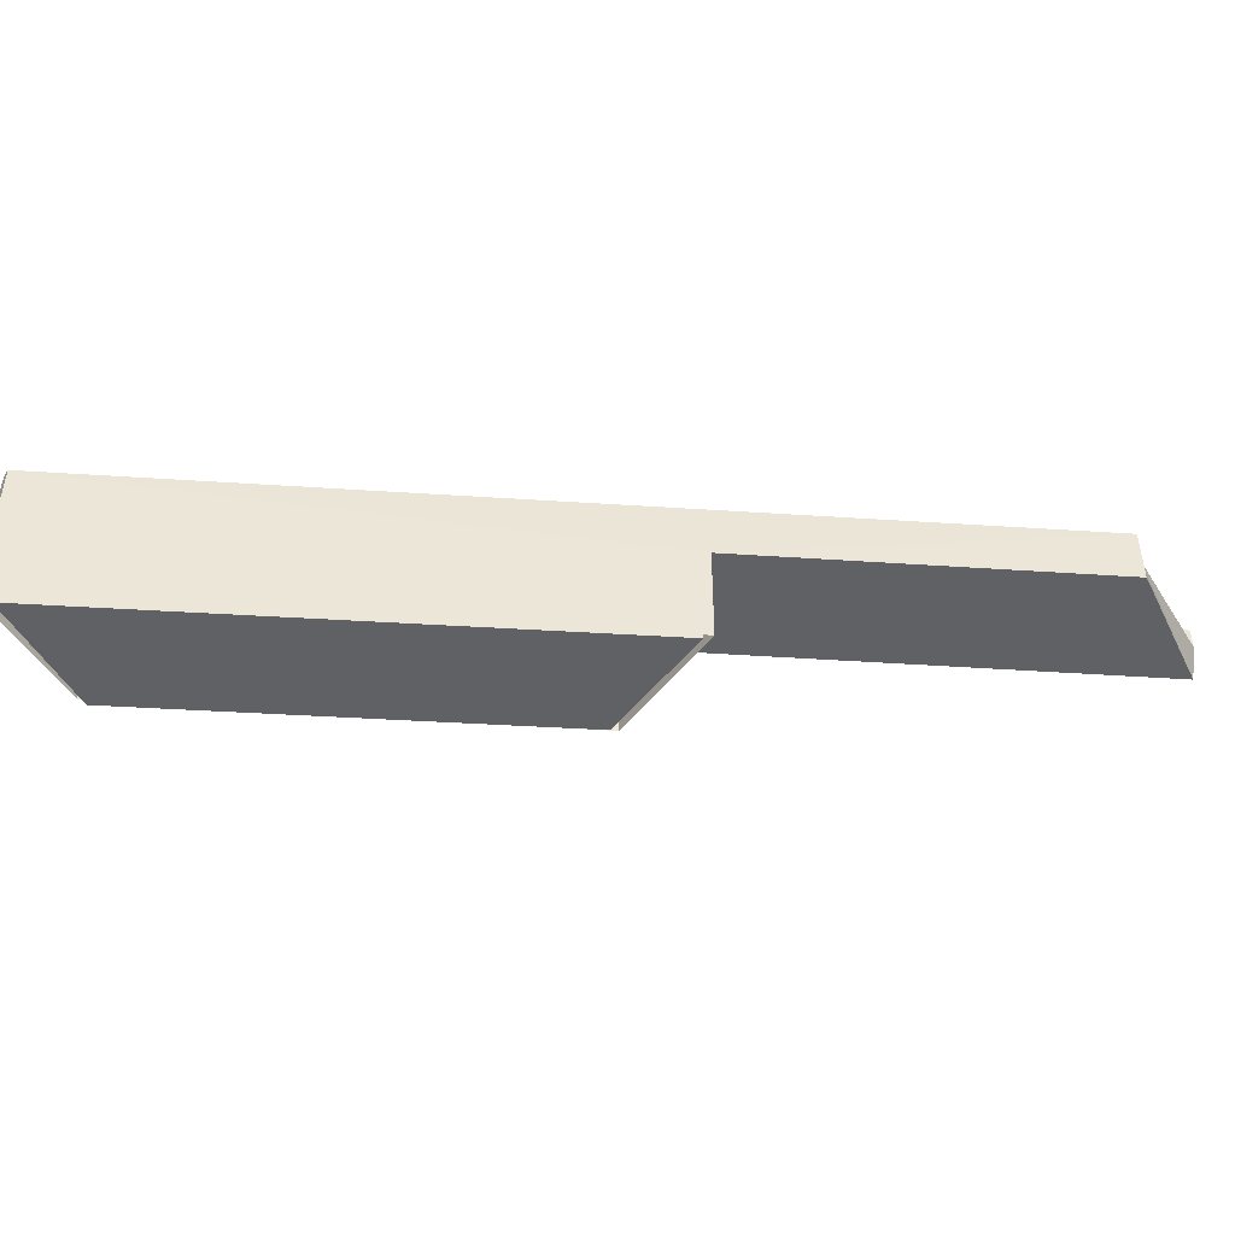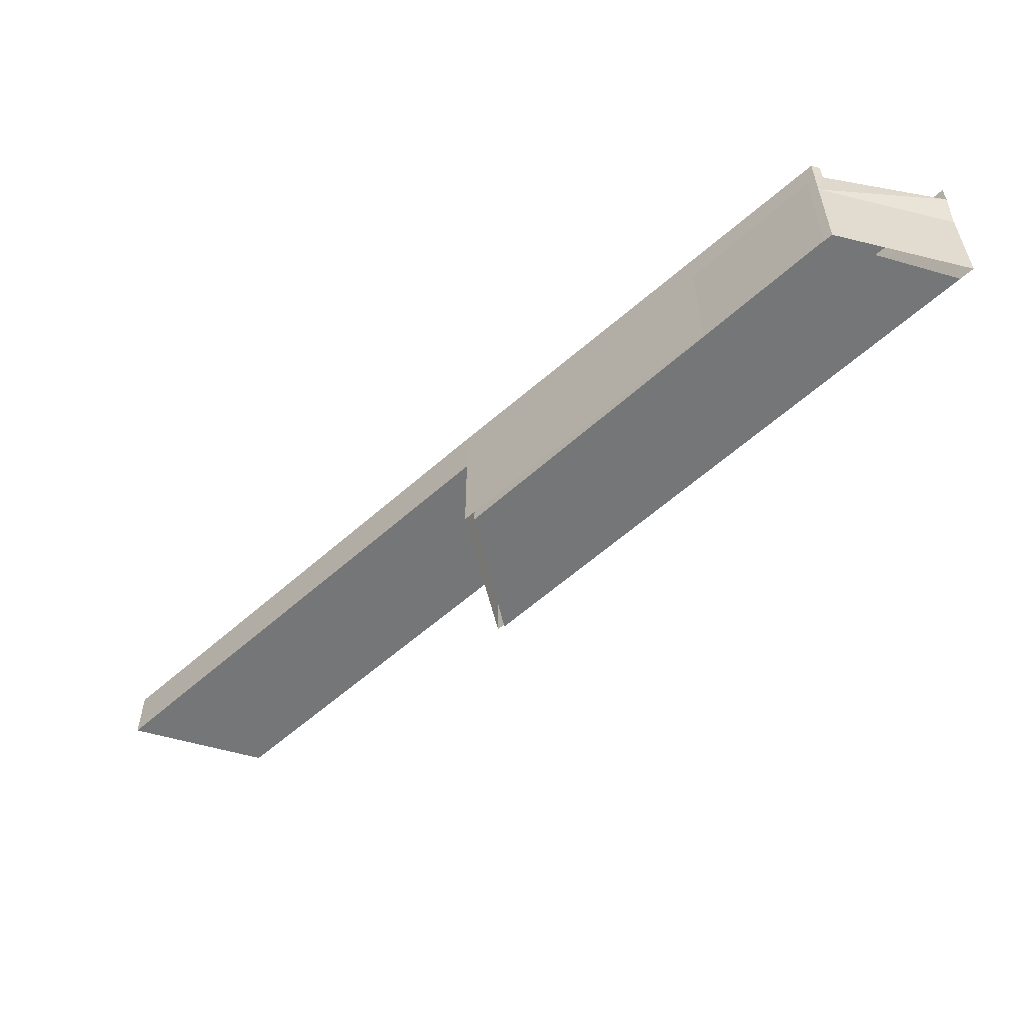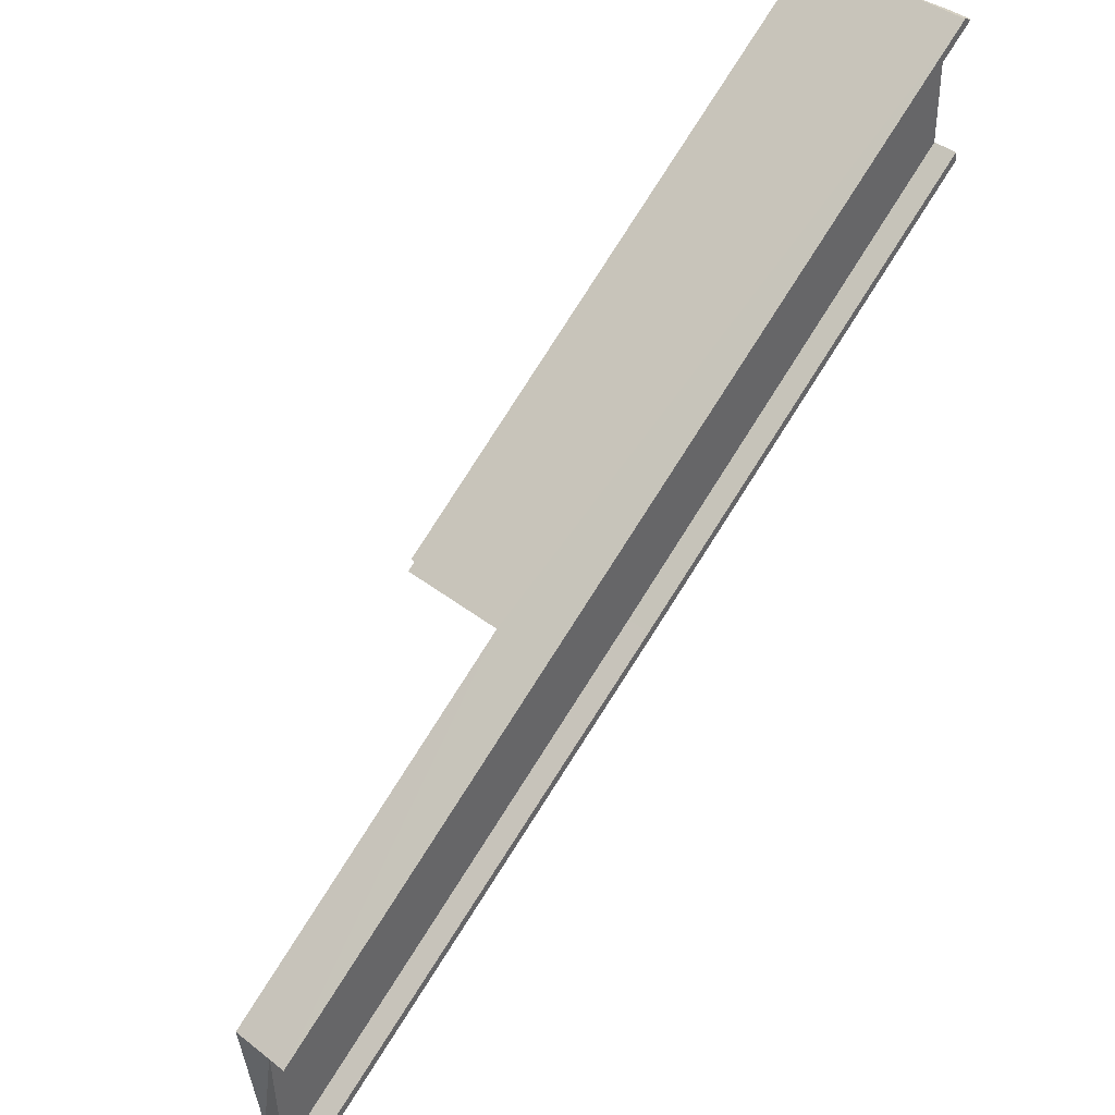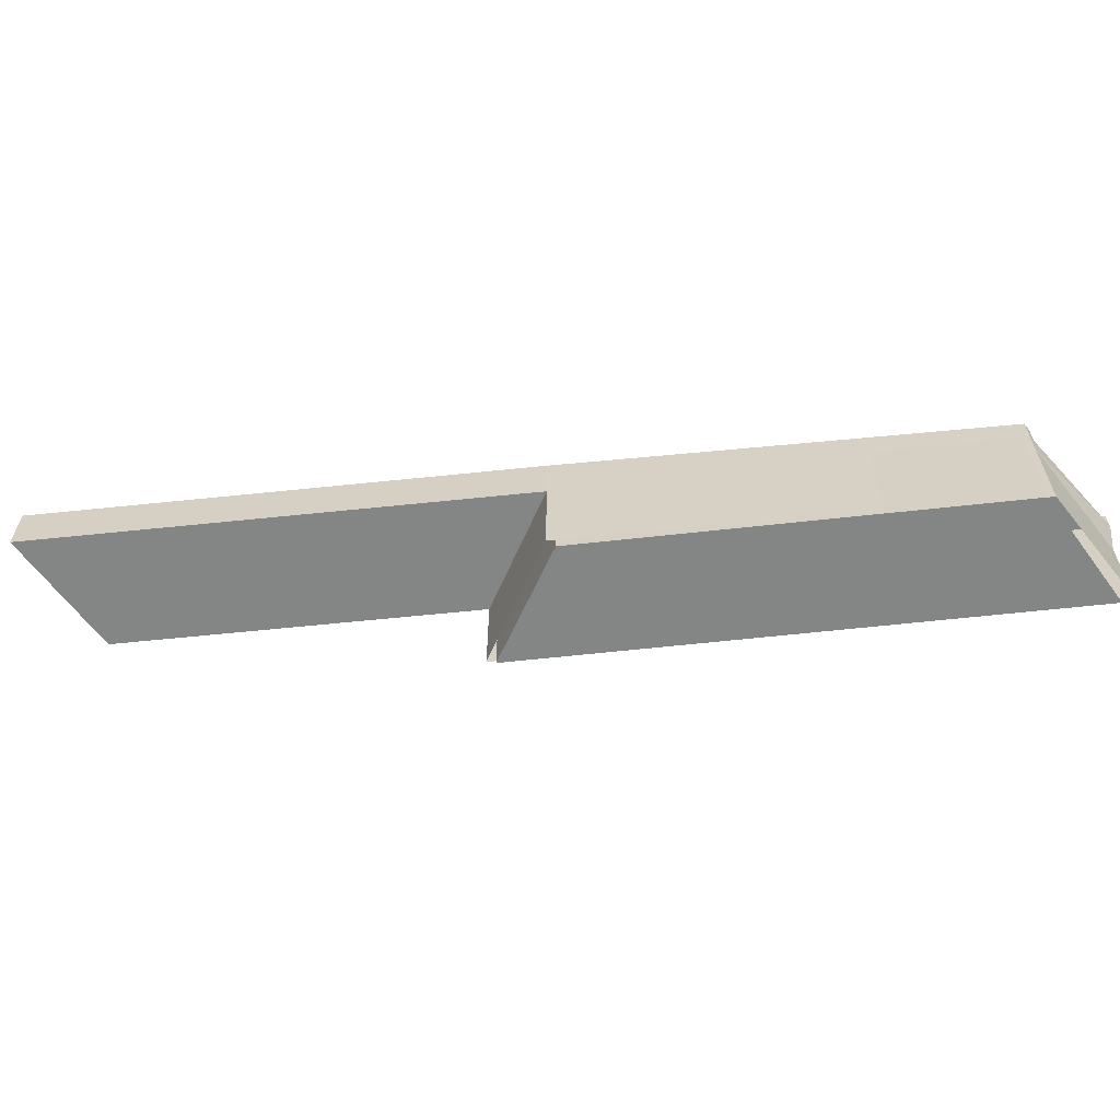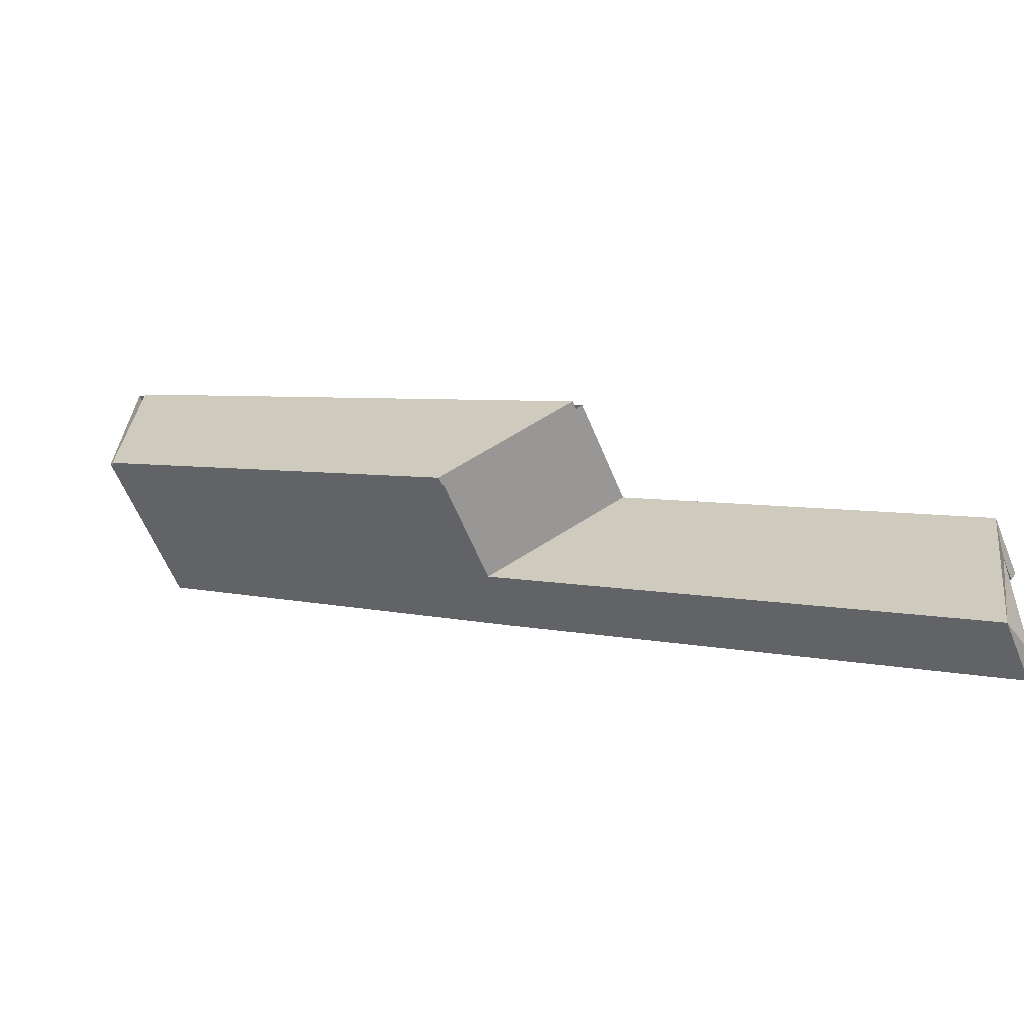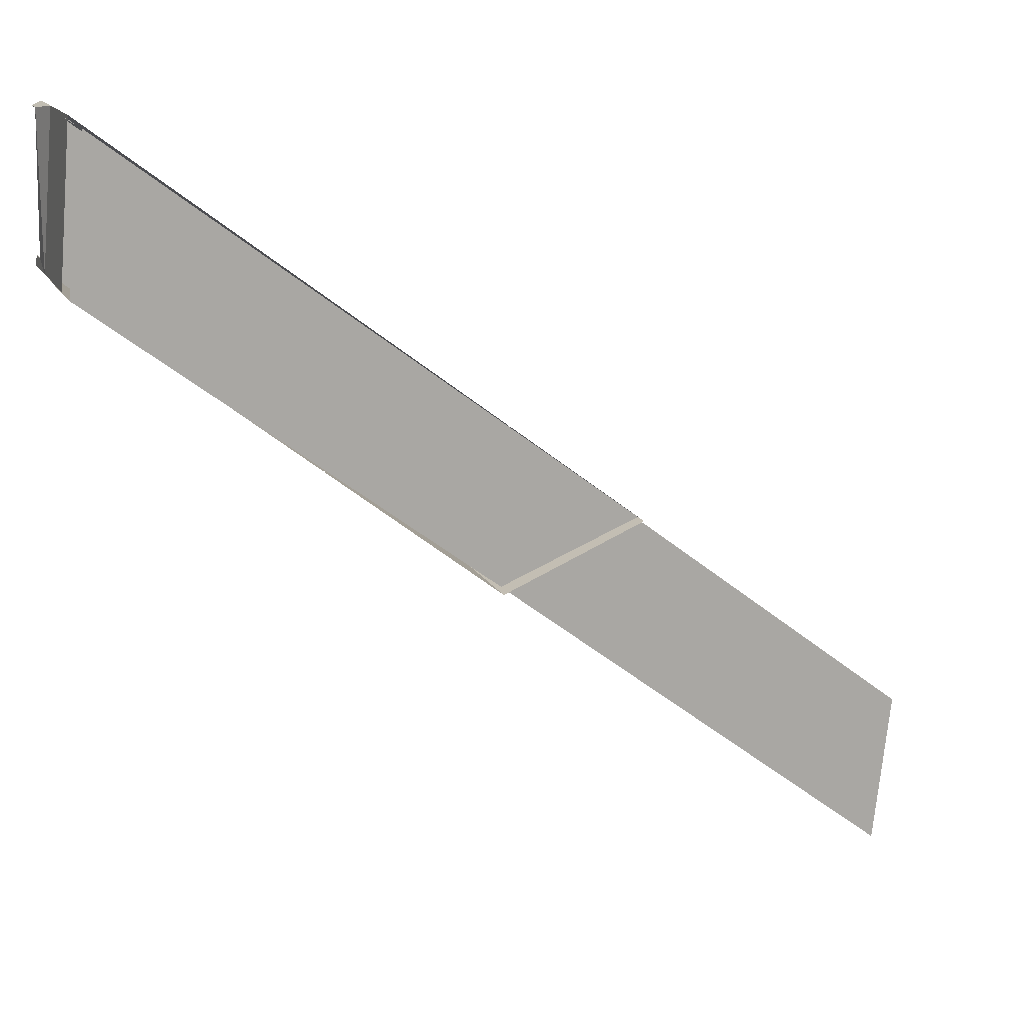
<metadata>
{"format":"obj","ext":"obj","renderer":"f3d","projection":"perspective","resolution":1024,"background":"white","views":[{"elev":-45.4,"azim":32.6,"up":"+Y"},{"elev":-56.7,"azim":-99.9,"up":"+Y"},{"elev":41.9,"azim":132.9,"up":"+Z"},{"elev":-61.6,"azim":-136.9,"up":"+Y"},{"elev":-59.6,"azim":22.0,"up":"+Z"},{"elev":14.1,"azim":-18.3,"up":"+Z"}]}
</metadata>
<code>
v  0.826 5.679 -0.616
v  16.08 7.325e-16 -11.96
v  0.826 3.772e-17 -0.616
v  16.08 5.679 -11.96
v  1.427 5.679 5.51
v  0.725 -3.694e-16 6.033
v  1.427 -3.374e-16 5.51
v  0.725 5.679 6.033
v  0 5.679 3.477e-16
v  0 0 0
v  21.72 5.679 -9.616
v  21.72 5.888e-16 -9.616
v  -0.1942 6.179 0.7068
v  16.62 6.179 -12.2
v  16.62 6.656 -12.2
v  16.62 7.179 -12.2
v  -0.1939 7.179 0.7069
v  -0.1063 7.179 6.34
v  21.66 6.567 -10.03
v  -0.1067 6.179 6.34
v  21.66 6.179 -10.03
v  21.66 7.179 -10.03
v  0.2614 4.679 6.507
v  22.06 4.679 -9.859
v  0.2617 7.179 6.507
v  35.65 7.179 -20.11
v  35.65 4.679 -20.11
v  35.26 7.179 -26.26
v  35.26 6.179 -26.26
v  35.45 6.179 -20.4
v  35.45 7.179 -20.4
v  -0.2326 7.179 0.3046
v  16.25 6.002 -12.36
v  -0.2329 4.679 0.3045
v  16.25 4.679 -12.36
v  16.25 7.179 -12.36
v  34.89 4.679 -26.43
v  34.89 7.179 -26.43
v  22.06 0.6792 -9.859
v  16.25 0.6792 -12.36
v  -0.2329 0.679 0.3048
v  0.2613 0.6791 6.507
v  19.5 6.179 -10.96
v  22.06 0.6792 -9.859
v  0.2613 0.1791 6.507
v  22.06 0.1792 -9.859
v  0.2613 0.6791 6.507
v  16.44 7.179 -12.28
v  21.81 7.179 -9.968
v  22.03 7.179 -9.871
v  16.25 0.6792 -12.36
v  16.25 0.1792 -12.36
v  -0.233 0.679 0.3047
v  -0.2329 0.179 0.3048
g defaultobject
f 1 2 3
f 2 1 4
f 5 6 7
f 6 5 8
f 9 3 10
f 3 9 1
f 11 7 12
f 7 11 5
f 4 12 2
f 12 4 11
f 10 7 6
f 7 10 12
f 12 10 3
f 12 3 2
f 13 14 15
f 13 16 17
f 13 15 16
f 18 19 20
f 19 21 20
f 22 19 18
f 23 24 25
f 25 24 26
f 24 27 26
f 28 15 29
f 15 14 29
f 15 28 16
f 30 21 19
f 31 30 22
f 30 19 22
f 32 33 34
f 33 35 34
f 36 33 32
f 37 35 33
f 38 37 36
f 37 33 36
f 39 35 24
f 40 35 39
f 40 34 35
f 41 34 40
f 24 42 39
f 42 24 23
f 21 43 20
f 43 13 20
f 13 43 14
f 30 43 21
f 29 14 30
f 14 43 30
f 44 45 46
f 45 44 47
f 37 24 35
f 24 37 27
f 38 36 48
f 28 38 16
f 38 48 16
f 31 49 26
f 17 48 32
f 48 36 32
f 16 48 17
f 25 50 49
f 18 25 22
f 25 49 22
f 46 51 44
f 52 51 46
f 52 53 51
f 54 53 52
f 49 50 26
f 22 49 31
f 28 29 38
f 37 38 29
f 27 37 30
f 37 29 30
f 27 30 26
f 30 31 26
f 45 53 54
f 45 47 53
f 23 25 20
f 20 25 18
f 23 20 34
f 34 20 13
f 34 42 23
f 42 34 53
f 32 34 13
f 17 32 13

</code>
